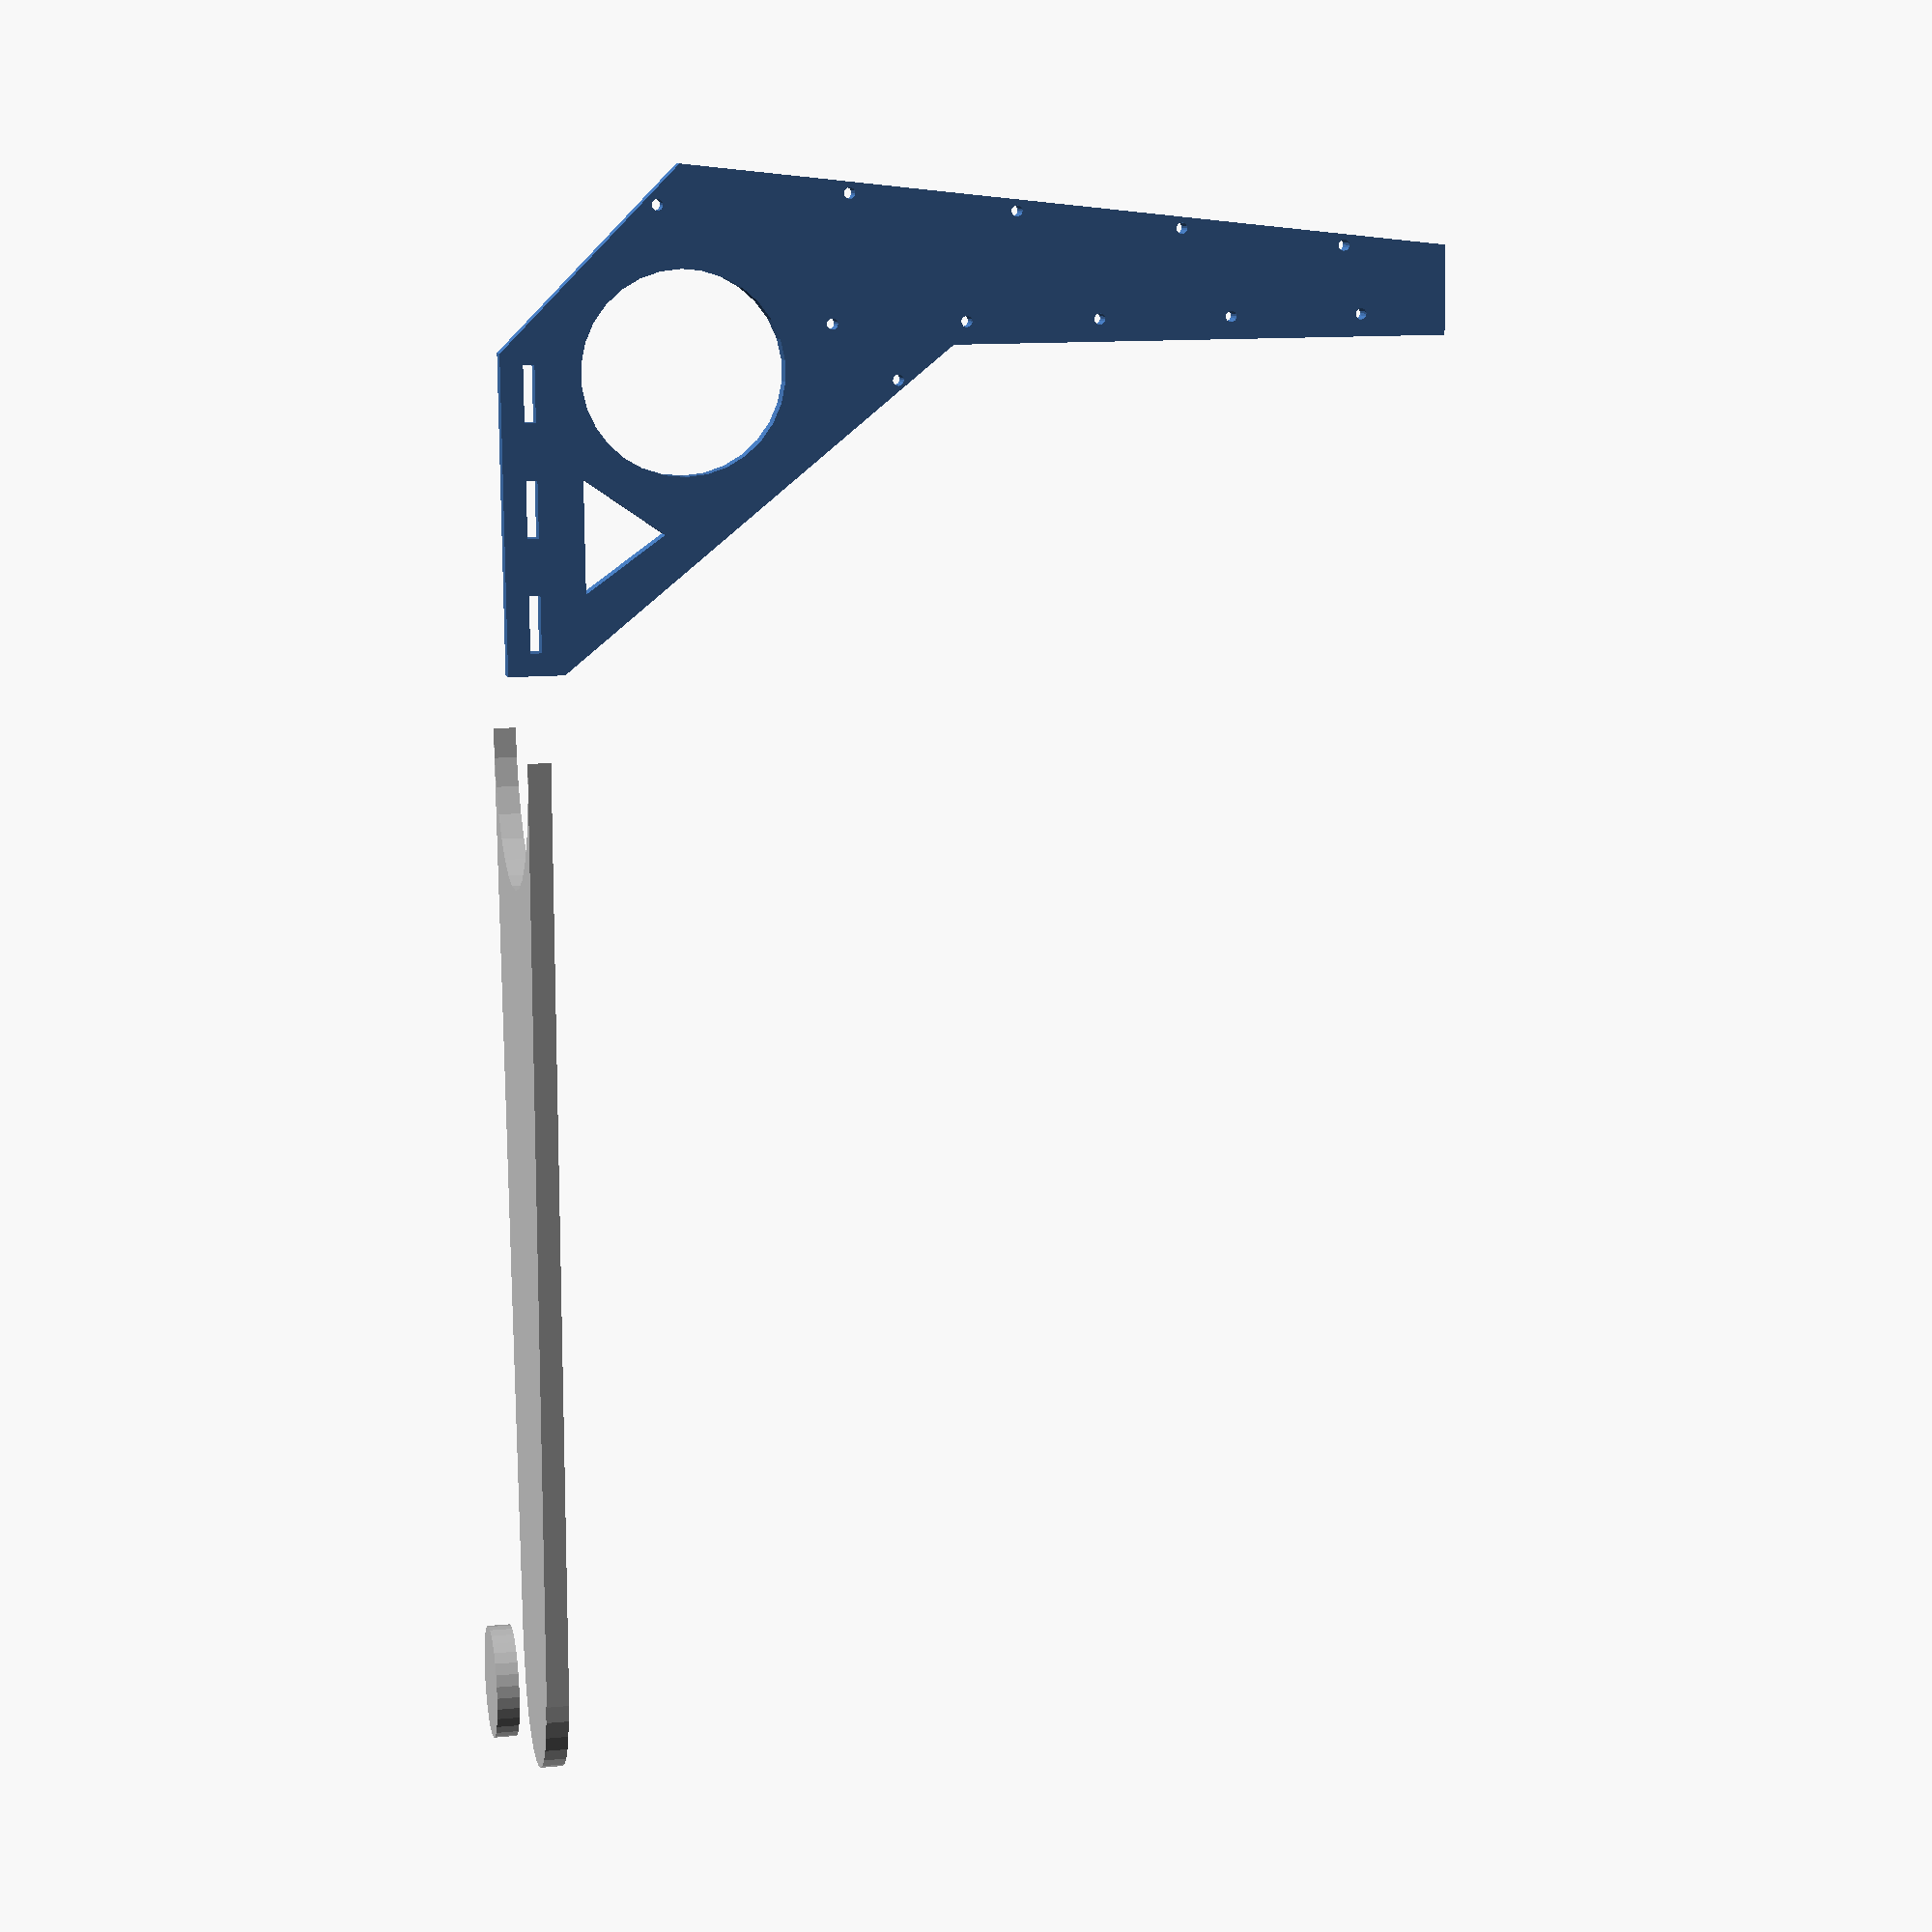
<openscad>

//$fn=360;
//////////////////////////////参数
    //底座
    base_tube_length=850;
    base_tube_dimeter=254;
//  base_tube_thickness=3;
         base_tube_thickness=20;    //3d打印专用
    base_hole_cube_up_length=500;
    base_hole_cube_up_width=180;
    base_hole_cylinder_dimeter=10;

    //支架
    wing_height=850;
//    wing_thickness=5;
    wing_thickness=20; //3d打印专用
    wing_wall_top_width=170;
    base_hole_cylinder_angle=asin(0.5*(base_tube_dimeter-wing_wall_top_width)/(wing_height-wing_thickness));
    equilateral_triangle_lenth=100;

    //上支架平移
    wing_move_length=-10;

    //模块 -  安装望远镜的鸠尾槽
    tail_for_telescope_width=160;
    tail_for_telescope_thickness=28;
    tail_for_telescope_cut1_length=85;
    tail_for_telescope_cut2_length=100;
    tail_for_telescope_cut3_thickness=20;
    tail_for_telescope_angle=0;
    
    
wing_support();
holder();

module wing_support(){
   rotate([90,90,0])
linear_extrude(wing_thickness)
 difference()
    {
polygon(points=[
[60,0],
[340,0],
[500,160],
[340+80,wing_height],
[340,wing_height],
[340,400],
[60,50] 
]);
    //圆形空缺
    translate([130,70]){
    //circle(d=80);
            polygon(points=[
            [0,0],
            [equilateral_triangle_lenth,0],
            [equilateral_triangle_lenth/2,equilateral_triangle_lenth*cos(45)],
            ]);
    }
    translate([320,160])
    circle(d=180);
   
    //滑动安装孔
    translate([20+60,20])
        square([50,10]);
    translate([20+30+130,20])
        square([50,10]);
    translate([20+130+130,20])
        square([50,10]);
    
 
    //纵向固定孔
    translate([340+5+5+10,400+10+10/5-120]) 
        circle(d=10);   
    translate([340+5+5+10,400+10+10/5])
        circle(d=10);      
    translate([340+5+5+10,400+10+10/5+120])
        circle(d=10);  
    translate([340+5+5+10,400+10+10/5+120+120])
        circle(d=10);   
    translate([340+5+5+10,400+10+10/5+120+120+120])
        circle(d=10); 

 

     //横向固定孔
    
            
        translate([10+100,50+100])
        circle(d=10); 
            
        translate([10+100+100,50+100+100])
        circle(d=10); 
    
        translate([10+100+100+100,50+100+100+100])
        circle(d=10); 

    //远端竖向孔
  
    translate([500-15-20,160-20])
        circle(d=10); 
                
    translate([500-150*sin(atan((500-340-80)/(850-160)))-10*cos(atan((500-340-80)/(850-160))),160+150*cos(atan((500-340-80)/(850-160)))])
        circle(d=10);   
  
      translate([500-300*sin(atan((500-340-80)/(850-160)))-10*cos(atan((500-340-80)/(850-160))),160+300*cos(atan((500-340-80)/(850-160)))])
        circle(d=10);  
 
       translate([500-450*sin(atan((500-340-80)/(850-160)))-10*cos(atan((500-340-80)/(850-160))),160+450*cos(atan((500-340-80)/(850-160)))])
        circle(d=10);   
  
         translate([500-600*sin(atan((500-340-80)/(850-160)))-10*cos(atan((500-340-80)/(850-160))),160+600*cos(atan((500-340-80)/(850-160)))])
        circle(d=10);                 
                
 
   }
    
    
    }  
    
    
    
    module holder(){
    
 
    rotate([90,0,90]){
        color("silver")
    linear_extrude(wing_thickness){
    difference(){
    polygon(points=[
    [base_tube_dimeter/2,0],
    [wing_wall_top_width/2,base_tube_length*cos(base_hole_cylinder_angle)],
    [-wing_wall_top_width/2,base_tube_length*cos(base_hole_cylinder_angle)],
    [-1*base_tube_dimeter/2,0]
    ]);
        //去掉下面的圆面
    circle(d=base_tube_dimeter);
        }
    
    translate([0,base_tube_length*cos(base_hole_cylinder_angle)])
    circle(d=160);
   }
   
   translate([0,wing_height,-11])
rotate([0,0,180])
color("blue")
XRU8022_cross_roller_bearing();
 
          color("silver")
      translate([0,0,-40]){
   linear_extrude(20){
           translate([0,base_tube_length*cos(base_hole_cylinder_angle)])
    circle(d=100);

   }}
 
 /*  
   //要替换掉
   translate([0,0,-50])
   color("red")
   linear_extrude(50){
           translate([0,base_tube_length*cos(base_hole_cylinder_angle)])
    circle(d=120);
   }

 */     
             translate([0,0,-40+10]){
 
           translate([0,base_tube_length*cos(base_hole_cylinder_angle),-10]) 
          rotate([180,0,-1*tail_for_telescope_angle])
           2047studio_dovetail_dule_saddle(195,2);
          }
          }
    }
</openscad>
<views>
elev=80.1 azim=192.0 roll=180.6 proj=p view=wireframe
</views>
